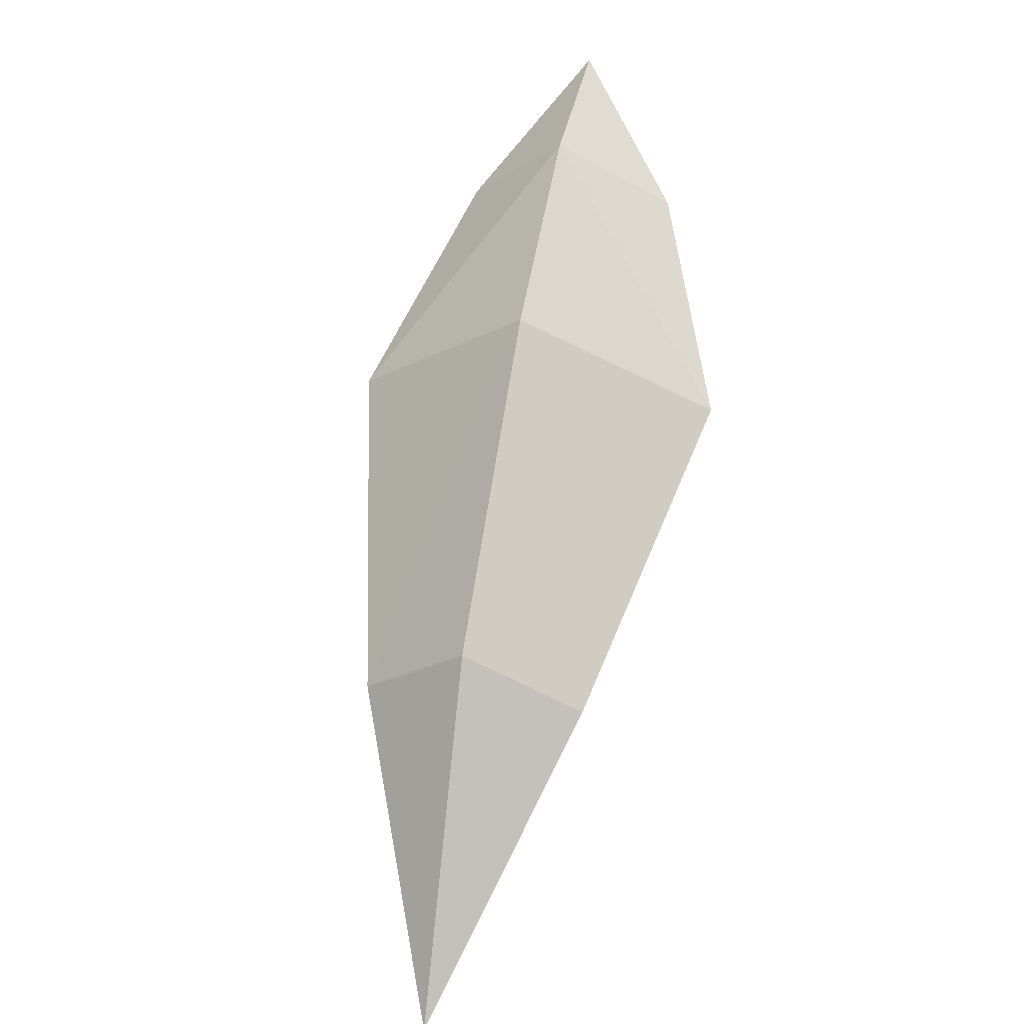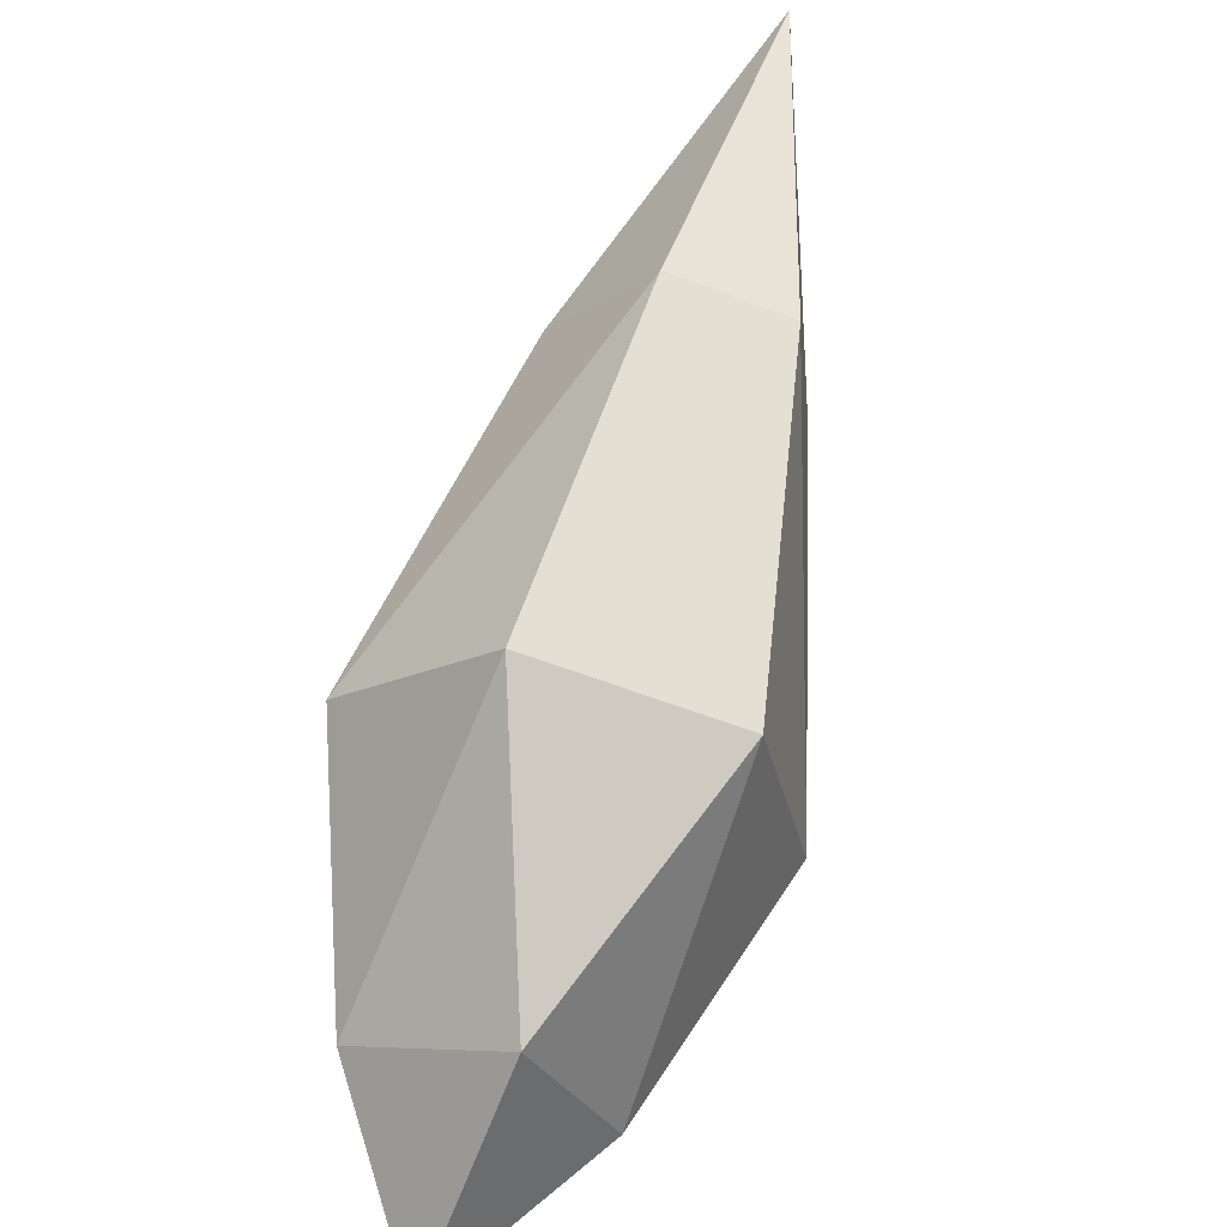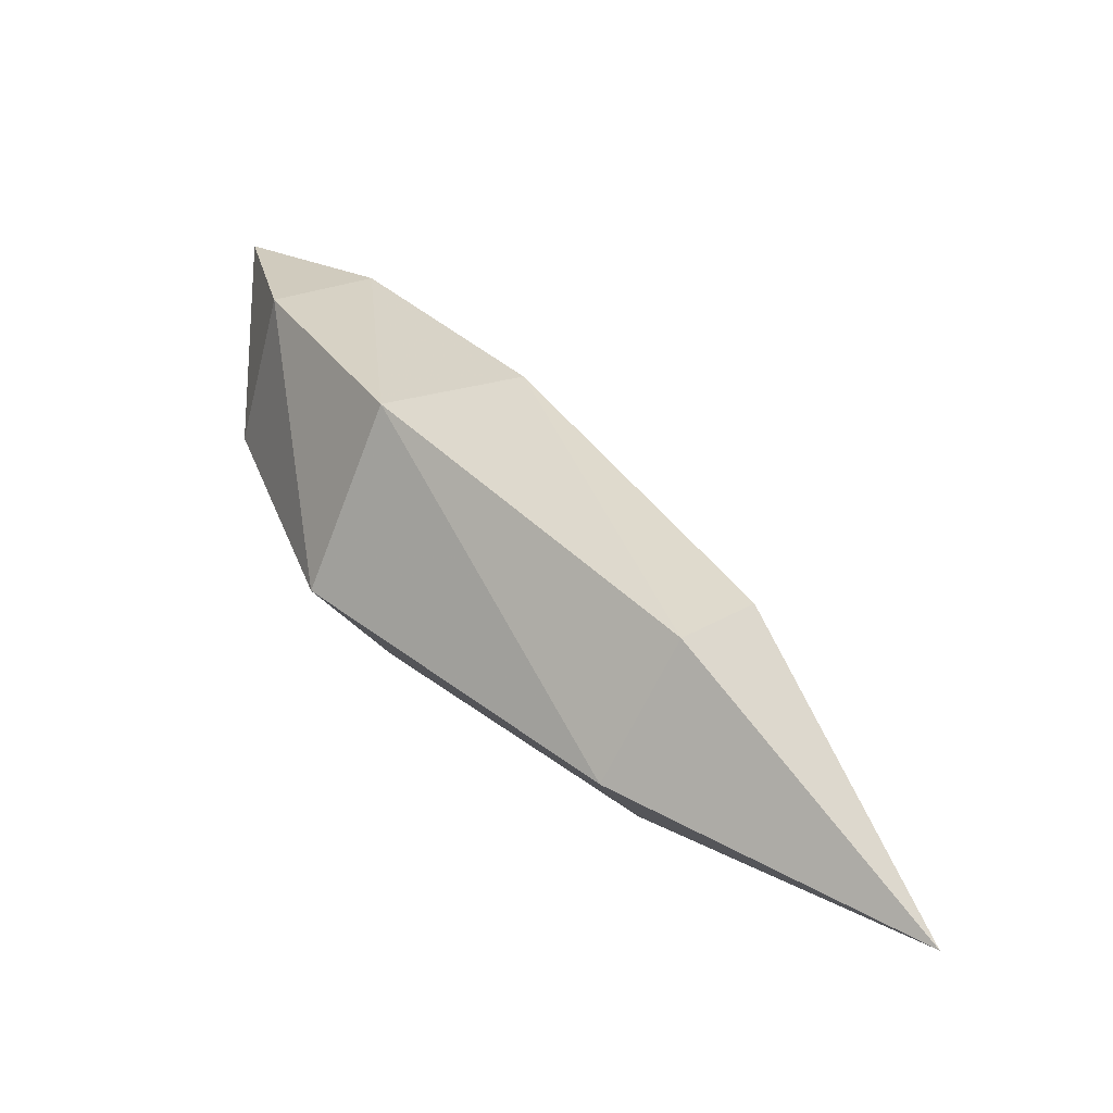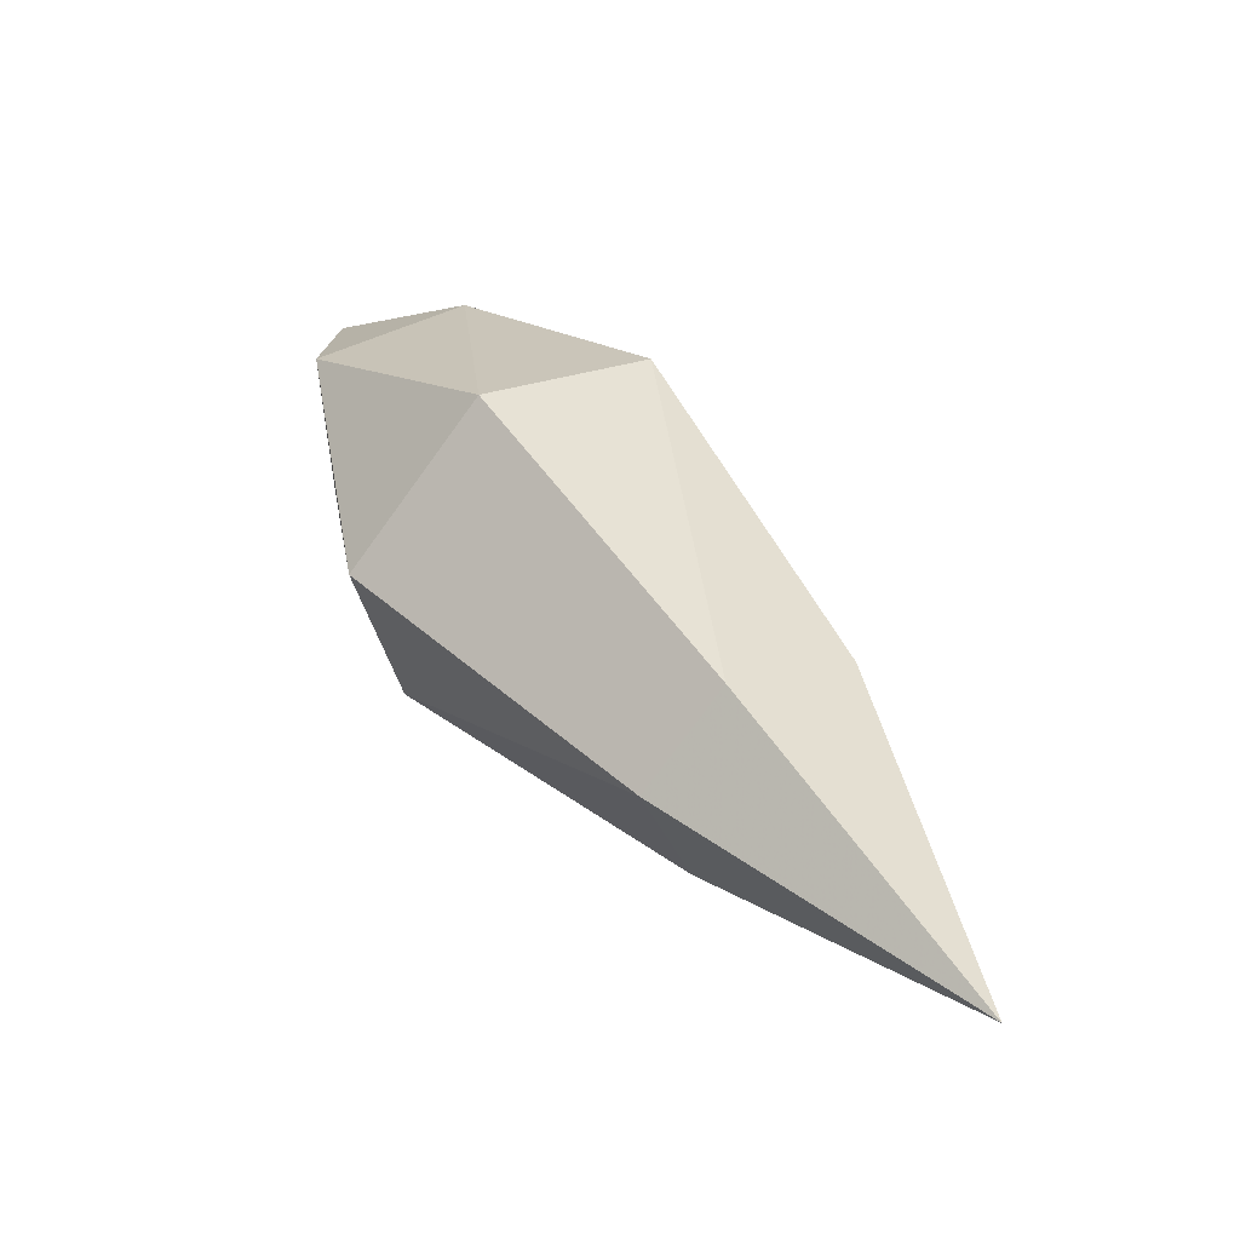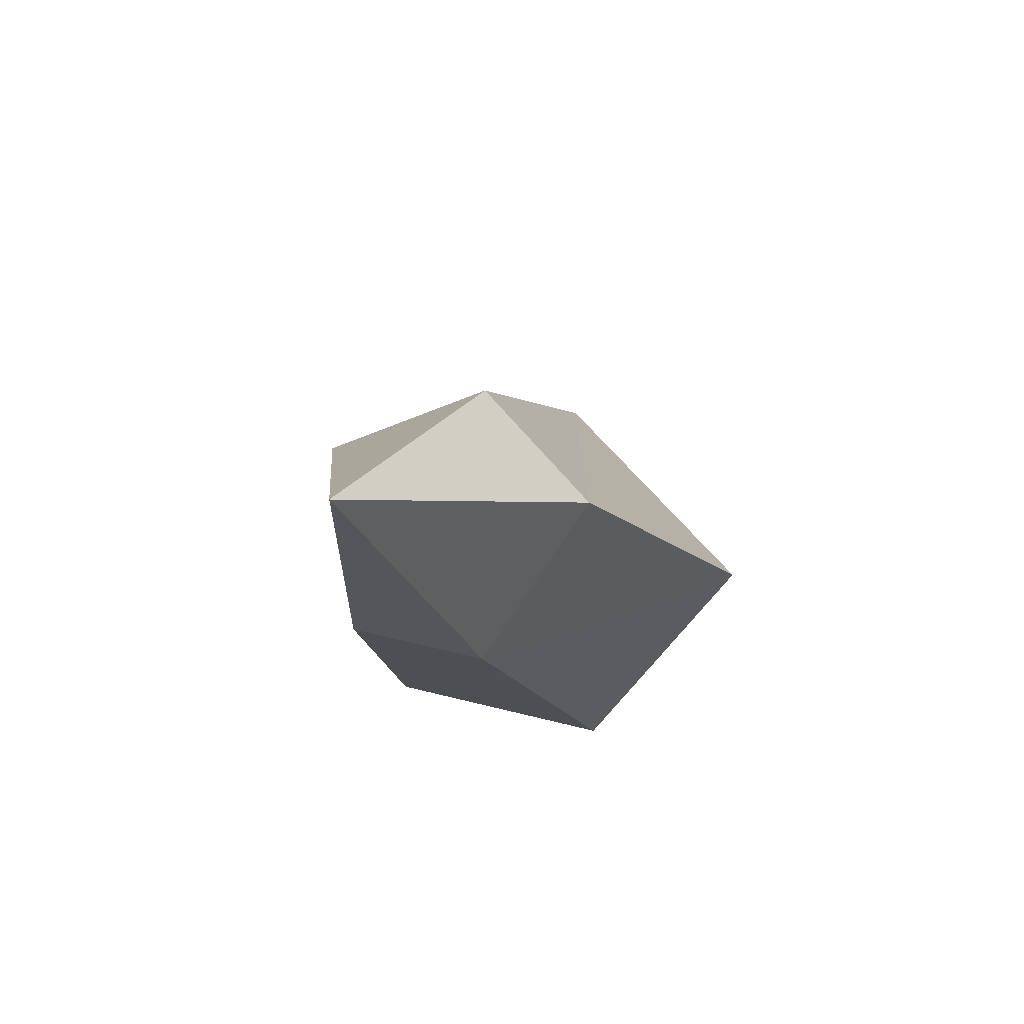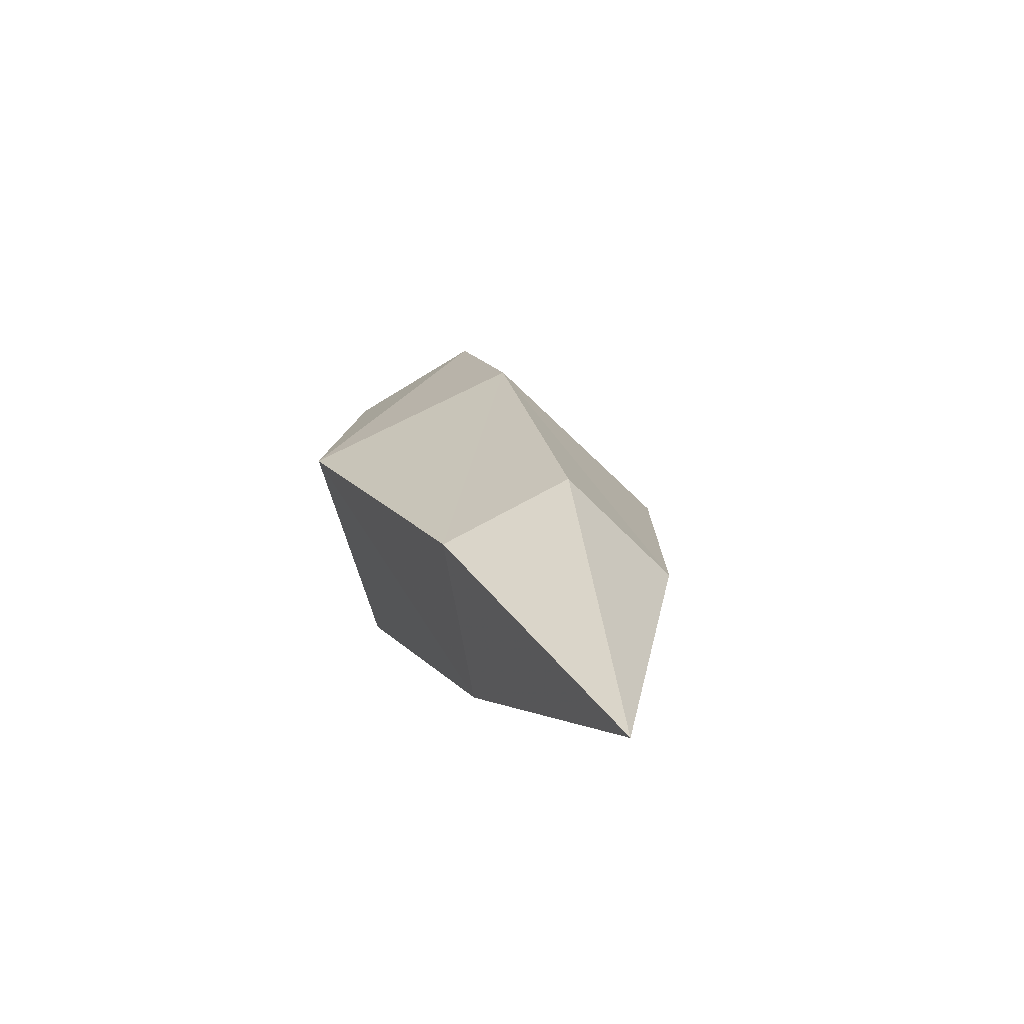
<metadata>
{"format":"obj","ext":"obj","renderer":"f3d","projection":"perspective","resolution":1024,"background":"white","views":[{"elev":22.8,"azim":14.7,"up":"+Y"},{"elev":-65.3,"azim":-20.3,"up":"+Z"},{"elev":-22.2,"azim":-70.4,"up":"+Y"},{"elev":-76.7,"azim":-126.1,"up":"+Y"},{"elev":40.7,"azim":18.4,"up":"+Z"},{"elev":-30.5,"azim":-15.9,"up":"+Y"}]}
</metadata>
<code>
g ChildOldOtterTail
v -0.08557 0.7095 0.7705
v -0.2768 1.197 0.5357
v -0.1414 1.004 0.3798
v -0.166 0.8629 0.9054
v 0.128 1.005 0.3798
v 0.07424 0.71 0.7705
v -0.004879 0.4835 1.175
v 0.1536 0.864 0.9054
v -0.007785 1.32 0.1941
v -0.1624 1.451 0.3117
v -0.008915 1.645 0.1931
v 0.262 1.198 0.5357
v 0.1459 1.452 0.3117
v -0.007883 1.348 0.6342
v -0.006537 0.9599 0.9602
v -0.008599 1.552 0.3915
f 1 2 3
f 4 2 1
f 3 5 1
f 1 5 6
f 1 6 7
f 7 4 1
f 7 6 8
f 3 9 5
f 10 9 3
f 2 10 3
f 10 11 9
f 6 5 12
f 6 12 8
f 12 5 13
f 9 13 5
f 11 13 9
f 4 14 2
f 15 14 4
f 15 8 14
f 7 8 15
f 15 4 7
f 8 12 14
f 12 16 14
f 14 16 2
f 12 13 16
f 16 13 11
f 16 11 10
f 16 10 2

</code>
